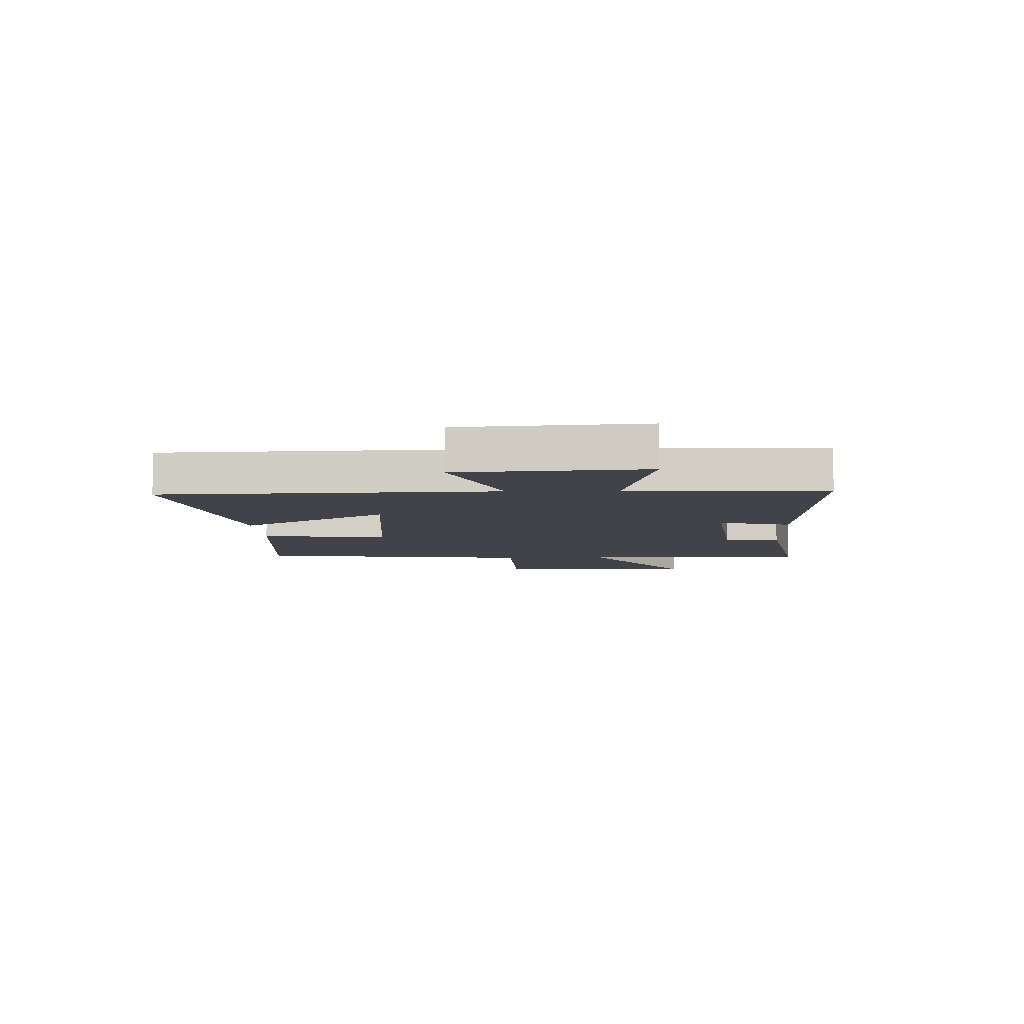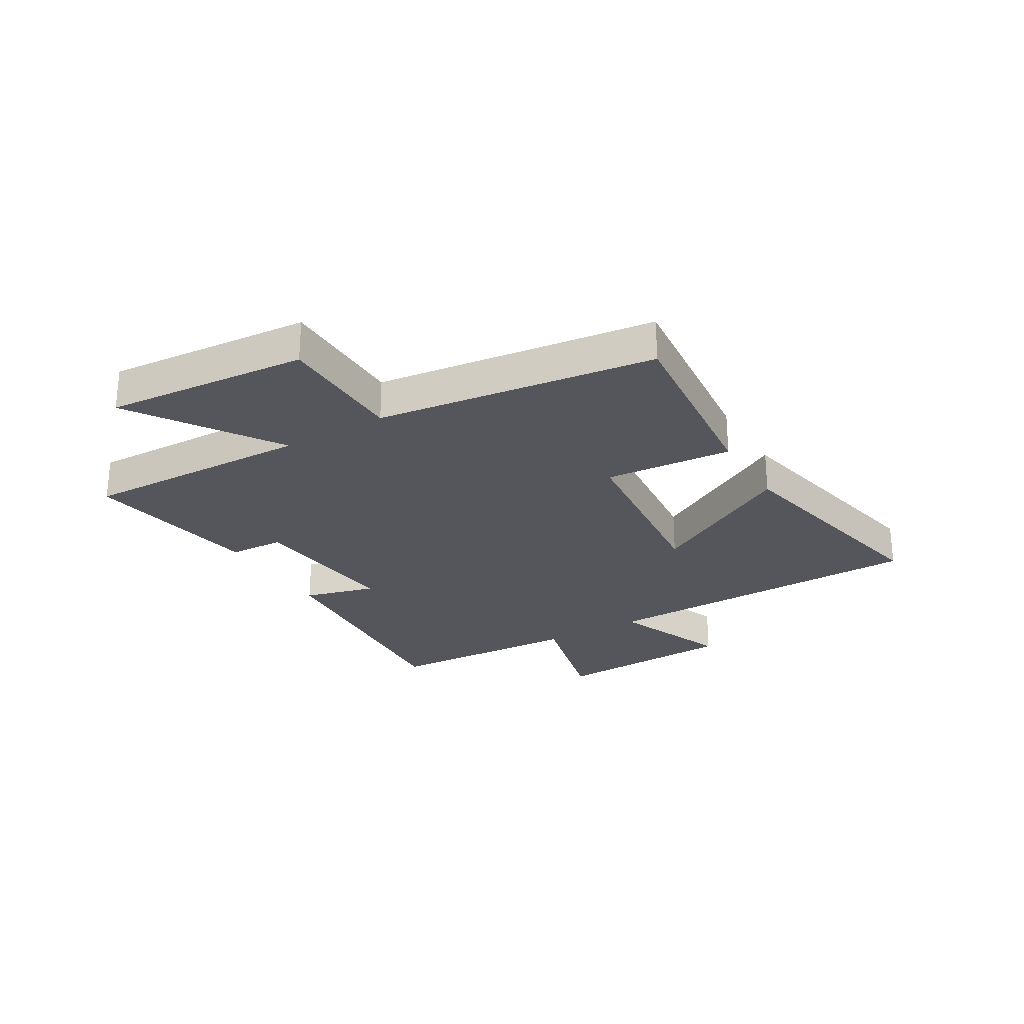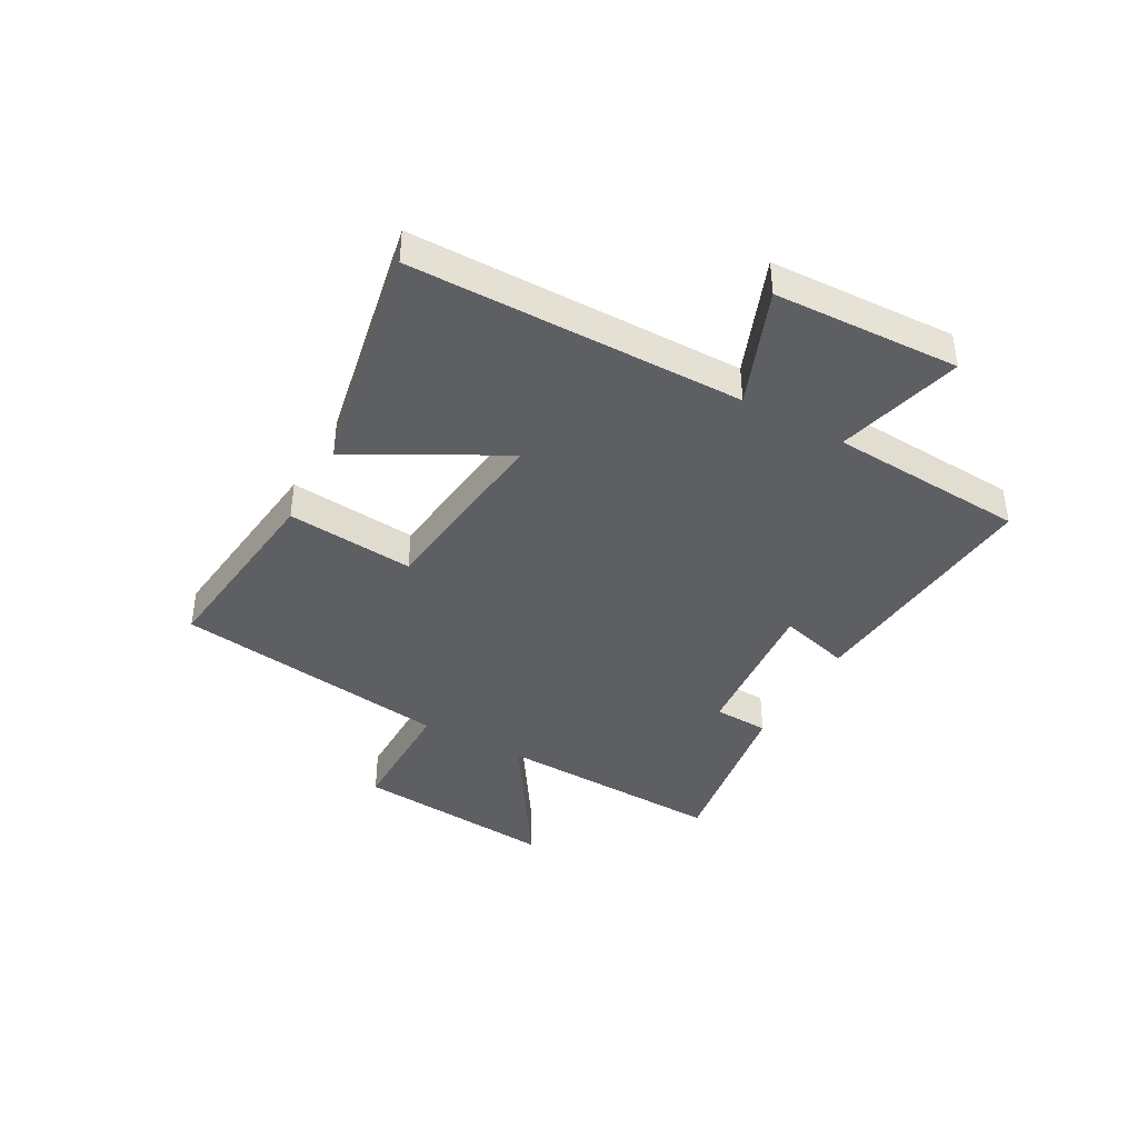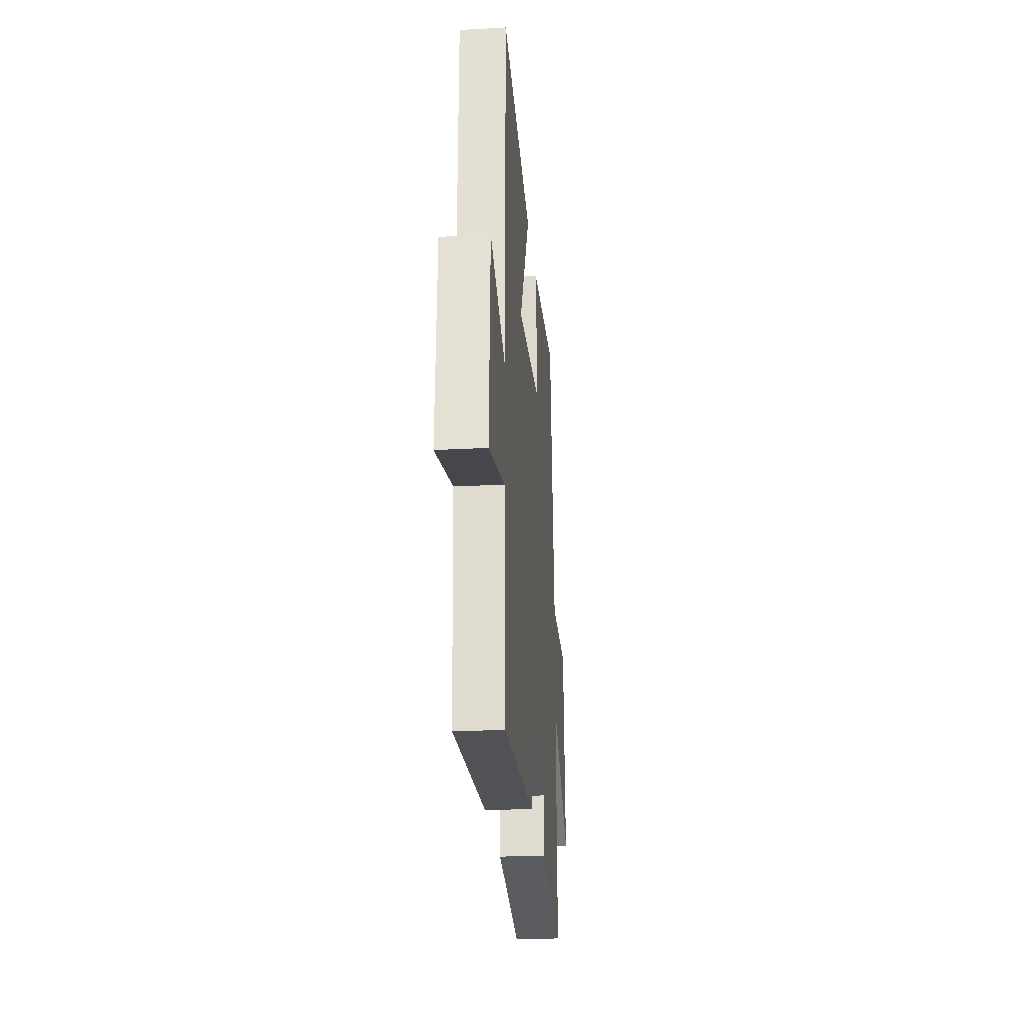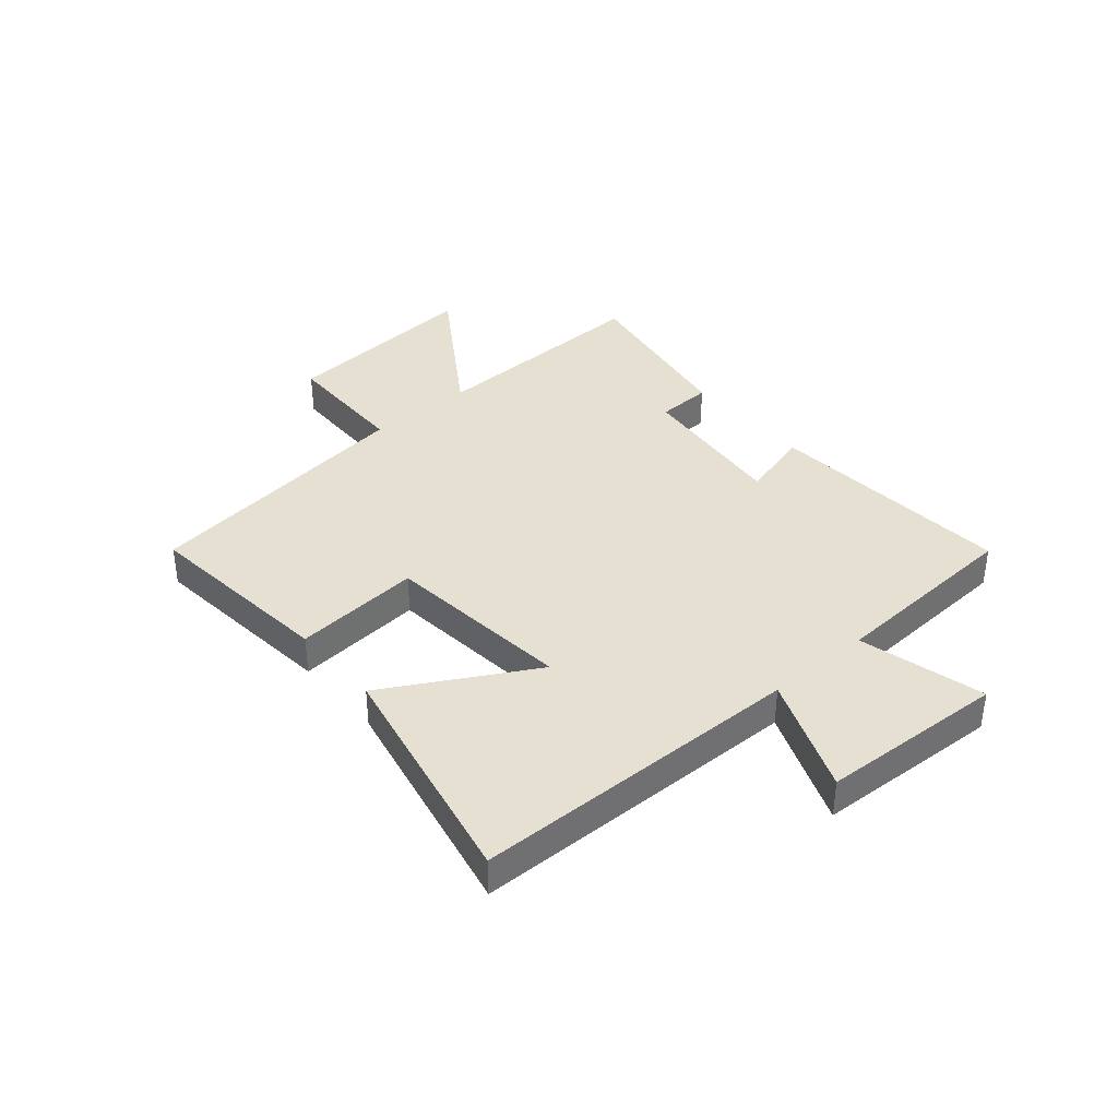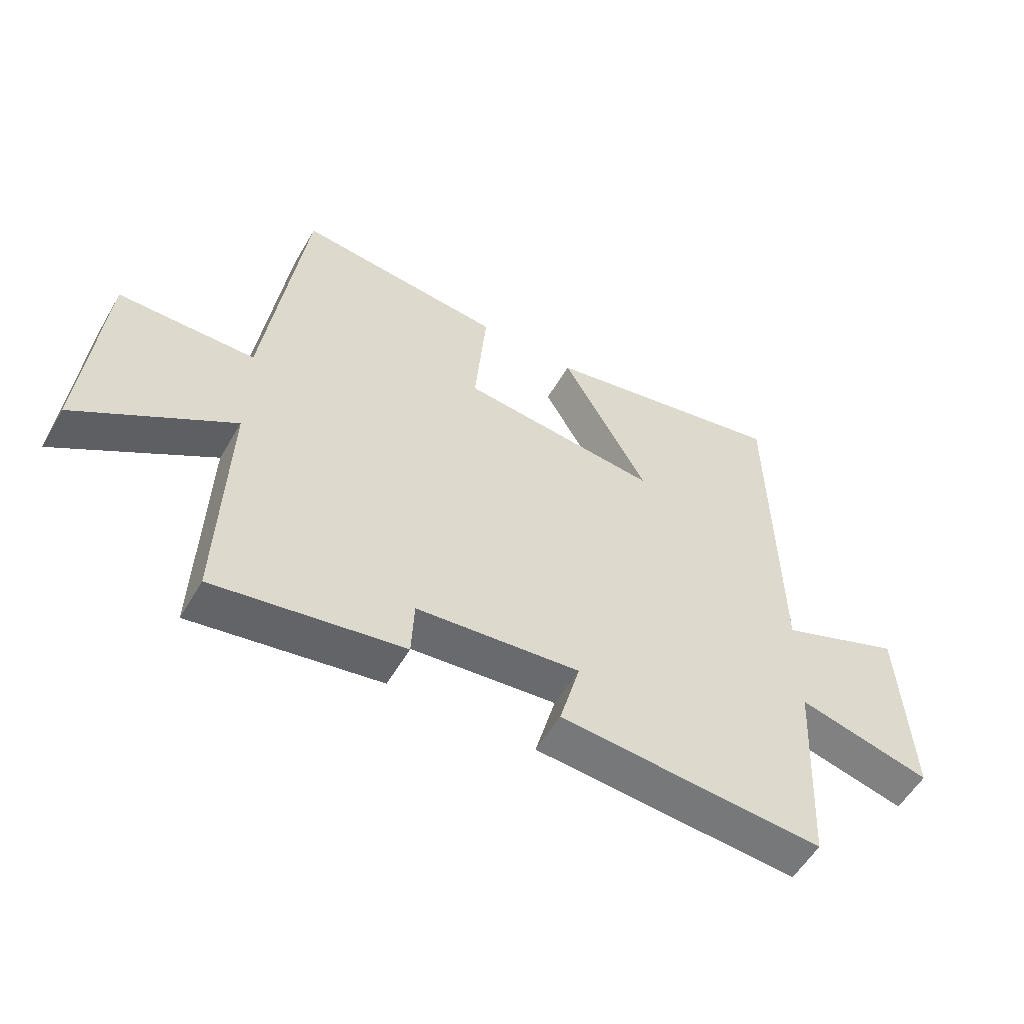
<metadata>
{"format":"obj","ext":"obj","renderer":"f3d","projection":"perspective","resolution":1024,"background":"white","views":[{"elev":-7.6,"azim":92.8,"up":"+Y"},{"elev":-26.3,"azim":-59.3,"up":"+Y"},{"elev":-40.4,"azim":60.4,"up":"+Y"},{"elev":-25.2,"azim":95.0,"up":"+Z"},{"elev":37.8,"azim":49.5,"up":"+Y"},{"elev":-55.7,"azim":-29.9,"up":"+Z"}]}
</metadata>
<code>
v -0.435 0.07 0.535
v -0.09 0.07 0.5
v -0.109 0.07 0.275
v 0.223 0.07 0.241
v 0.078 0.07 0.5
v 0.491 0.07 0.586
v 0.5 0.07 0.002
v 0.706 0.07 0.084
v 0.722 0.07 -0.242
v 0.5 0.07 -0.186
v 0.481 0.07 -0.532
v 0.042 0.07 -0.5
v 0.076 0.07 -0.374
v -0.196 0.07 -0.402
v -0.2 0.07 -0.5
v -0.512 0.07 -0.553
v -0.5 0.07 -0.148
v -0.756 0.07 -0.317
v -0.726 0.07 0.041
v -0.5 0.07 0.044
v -0.435 0 0.535
v -0.09 0 0.5
v -0.109 0 0.275
v 0.223 0 0.241
v 0.078 0 0.5
v 0.491 0 0.586
v 0.5 0 0.002
v 0.706 0 0.084
v 0.722 0 -0.242
v 0.5 0 -0.186
v 0.481 0 -0.532
v 0.042 0 -0.5
v 0.076 0 -0.374
v -0.196 0 -0.402
v -0.2 0 -0.5
v -0.512 0 -0.553
v -0.5 0 -0.148
v -0.756 0 -0.317
v -0.726 0 0.041
v -0.5 0 0.044
f 17 18 19 20
f 1 2 3
f 20 1 3
f 17 20 3
f 14 15 16 17
f 17 3 4
f 14 17 4
f 13 14 4
f 10 11 12 13
f 10 13 4
f 7 8 9 10
f 6 7 10
f 5 6 10
f 4 5 10
f 40 39 38 37
f 23 22 21
f 23 21 40
f 23 40 37
f 37 36 35 34
f 24 23 37
f 24 37 34
f 24 34 33
f 33 32 31 30
f 24 33 30
f 30 29 28 27
f 30 27 26
f 30 26 25
f 30 25 24
f 1 21 22 2
f 2 22 23 3
f 3 23 24 4
f 4 24 25 5
f 5 25 26 6
f 6 26 27 7
f 7 27 28 8
f 8 28 29 9
f 9 29 30 10
f 10 30 31 11
f 11 31 32 12
f 12 32 33 13
f 13 33 34 14
f 14 34 35 15
f 15 35 36 16
f 16 36 37 17
f 17 37 38 18
f 18 38 39 19
f 19 39 40 20
f 20 40 21 1

</code>
